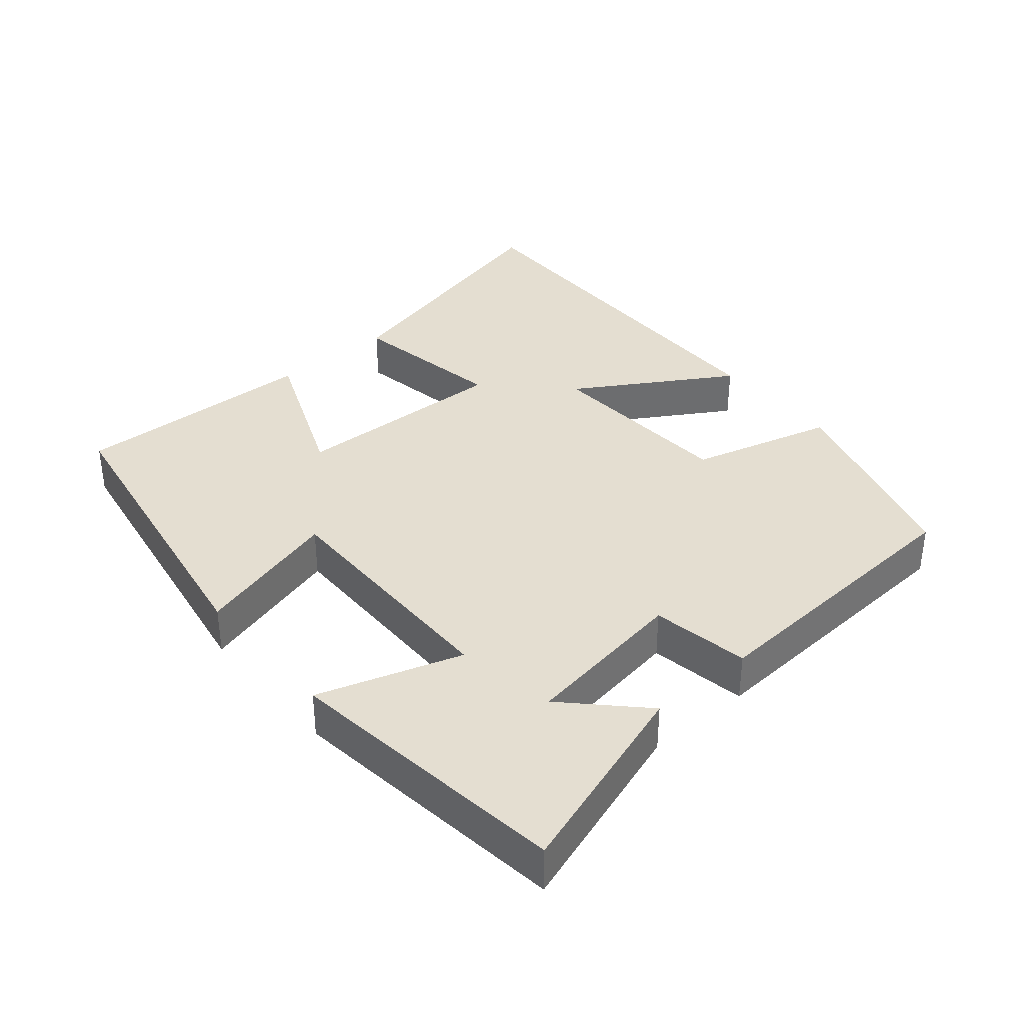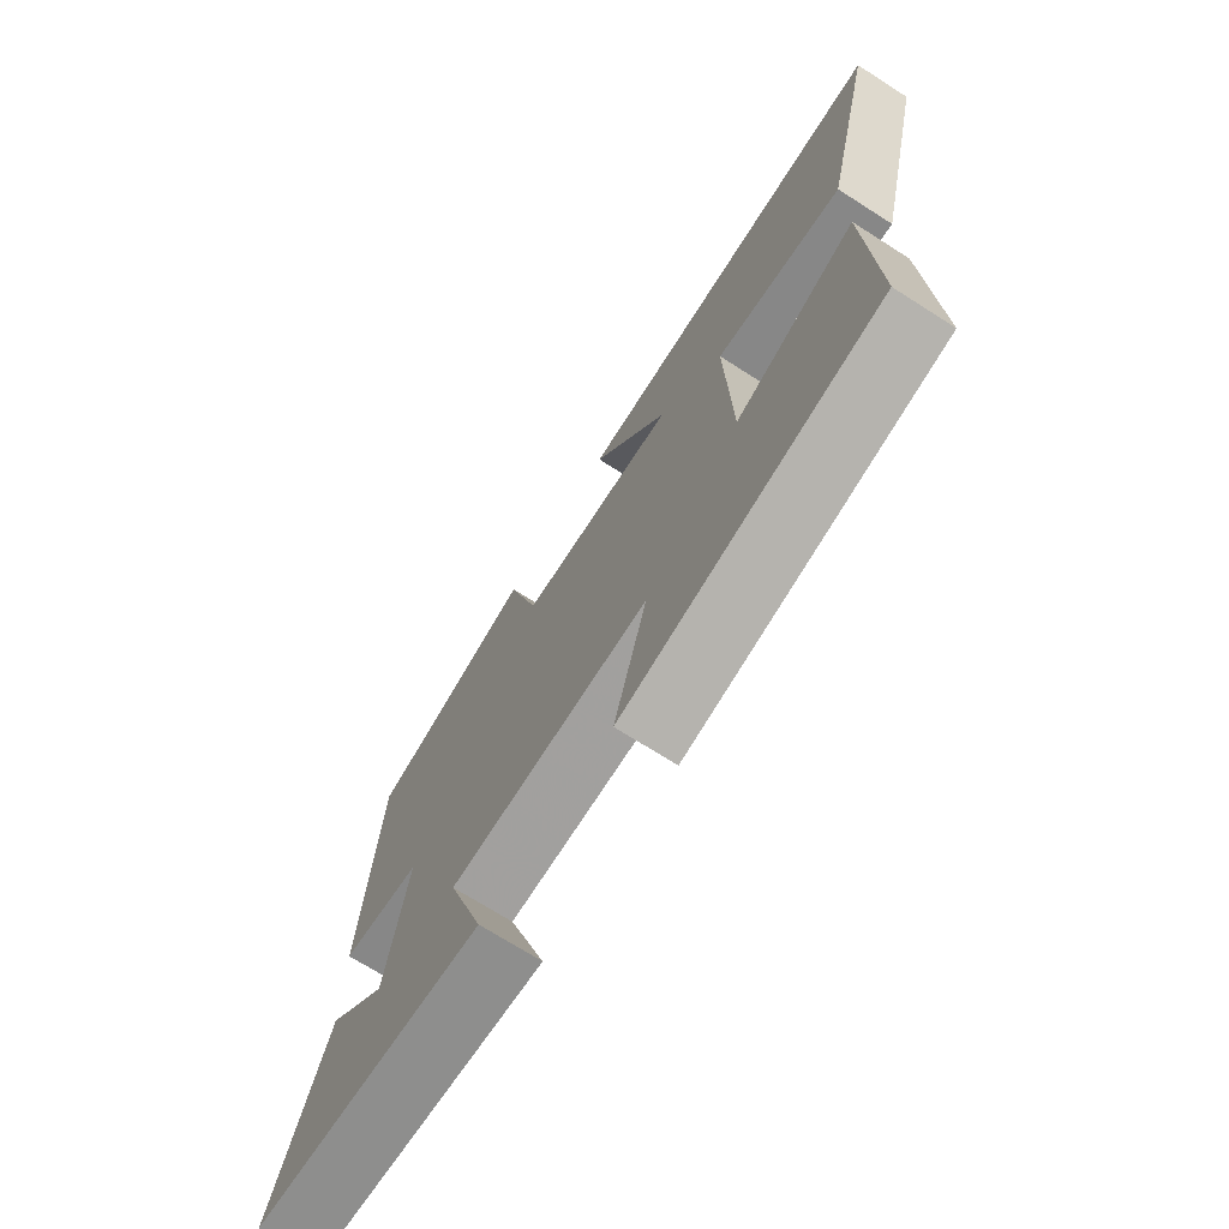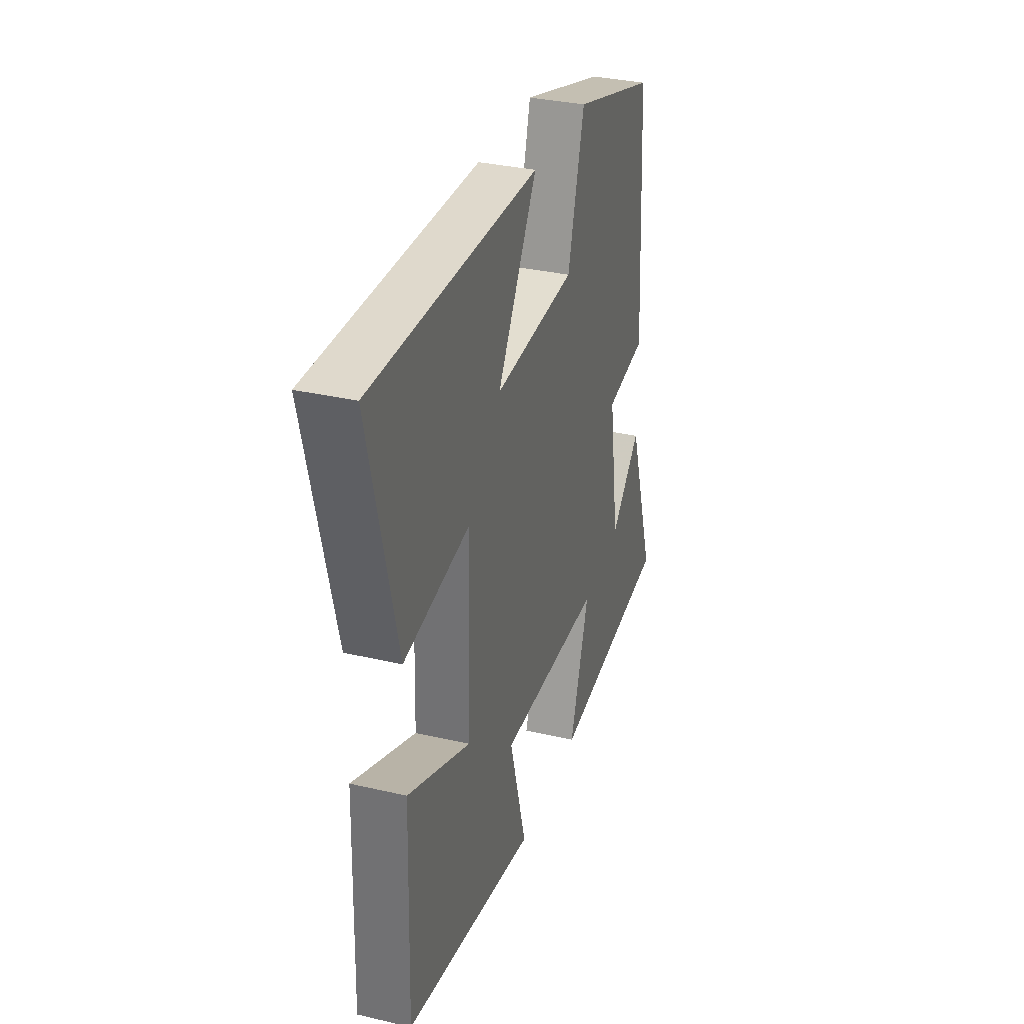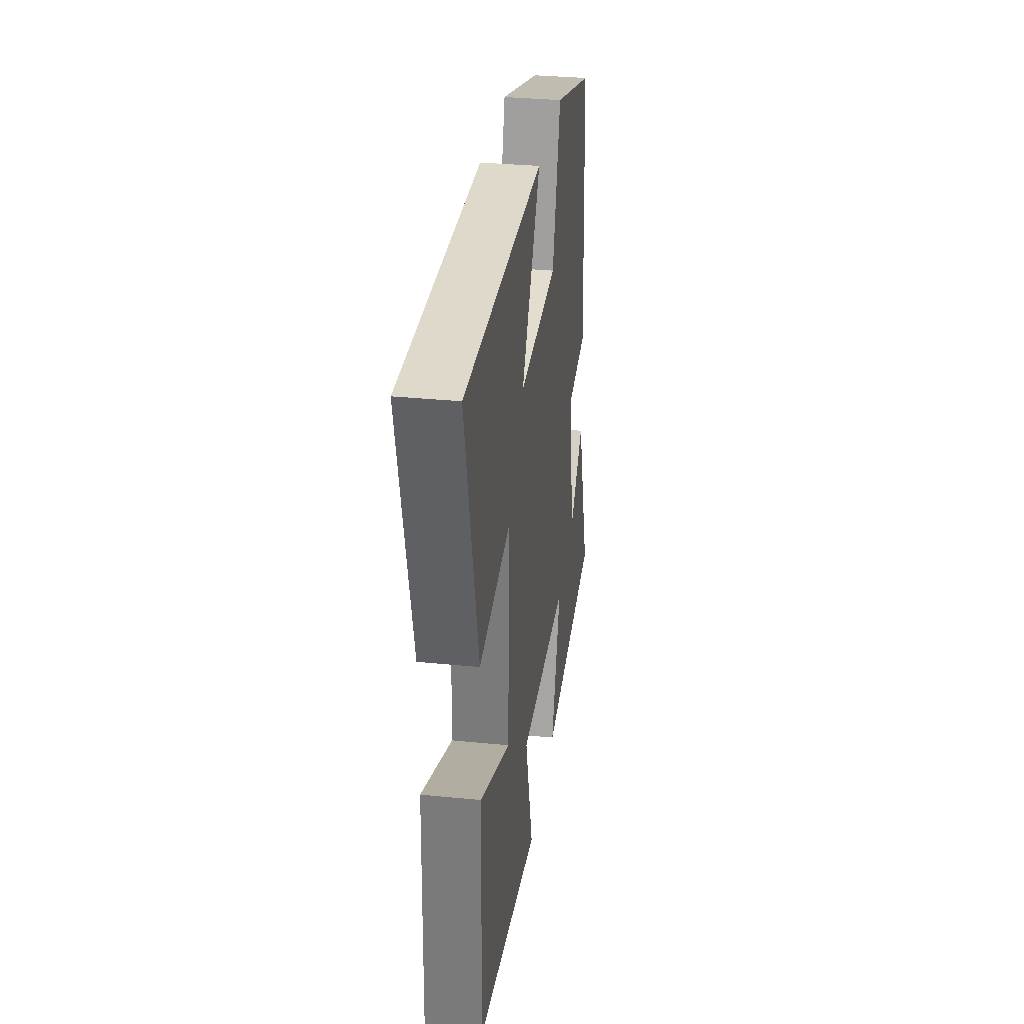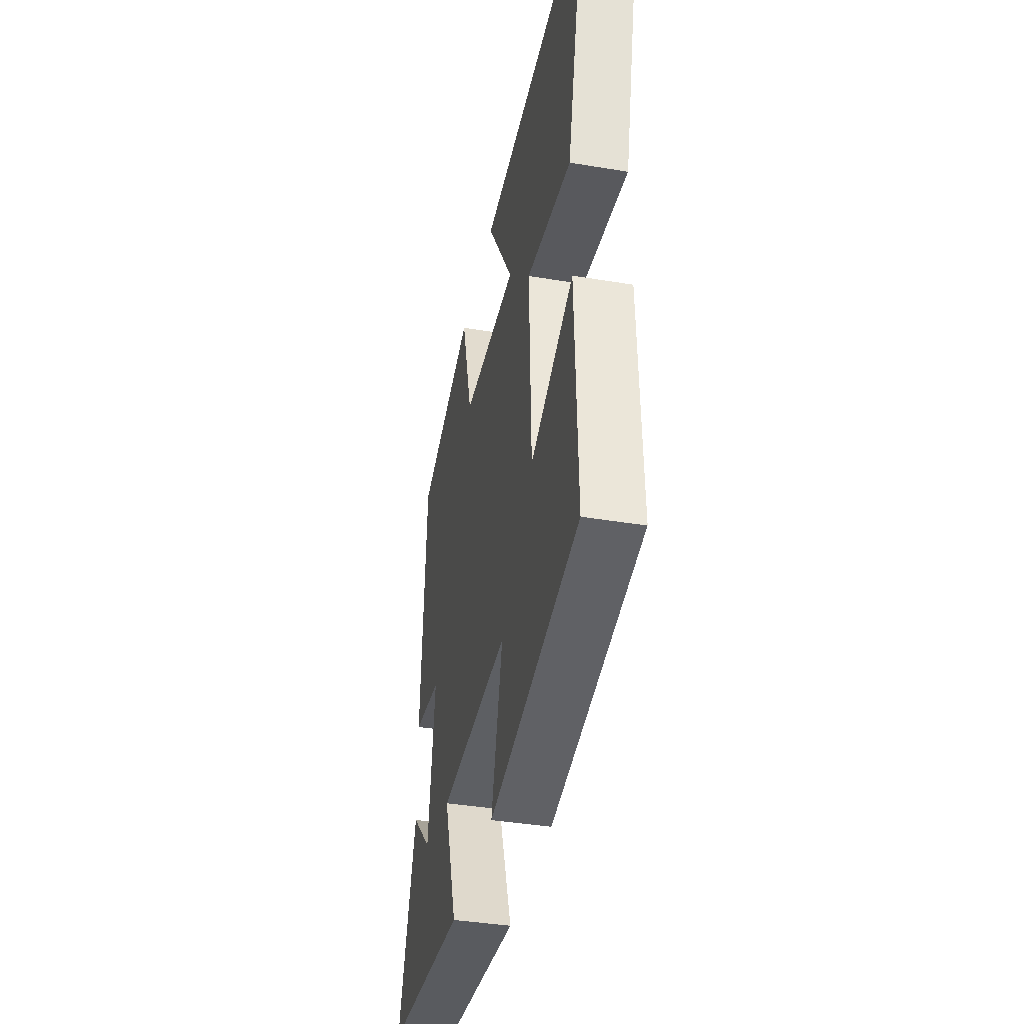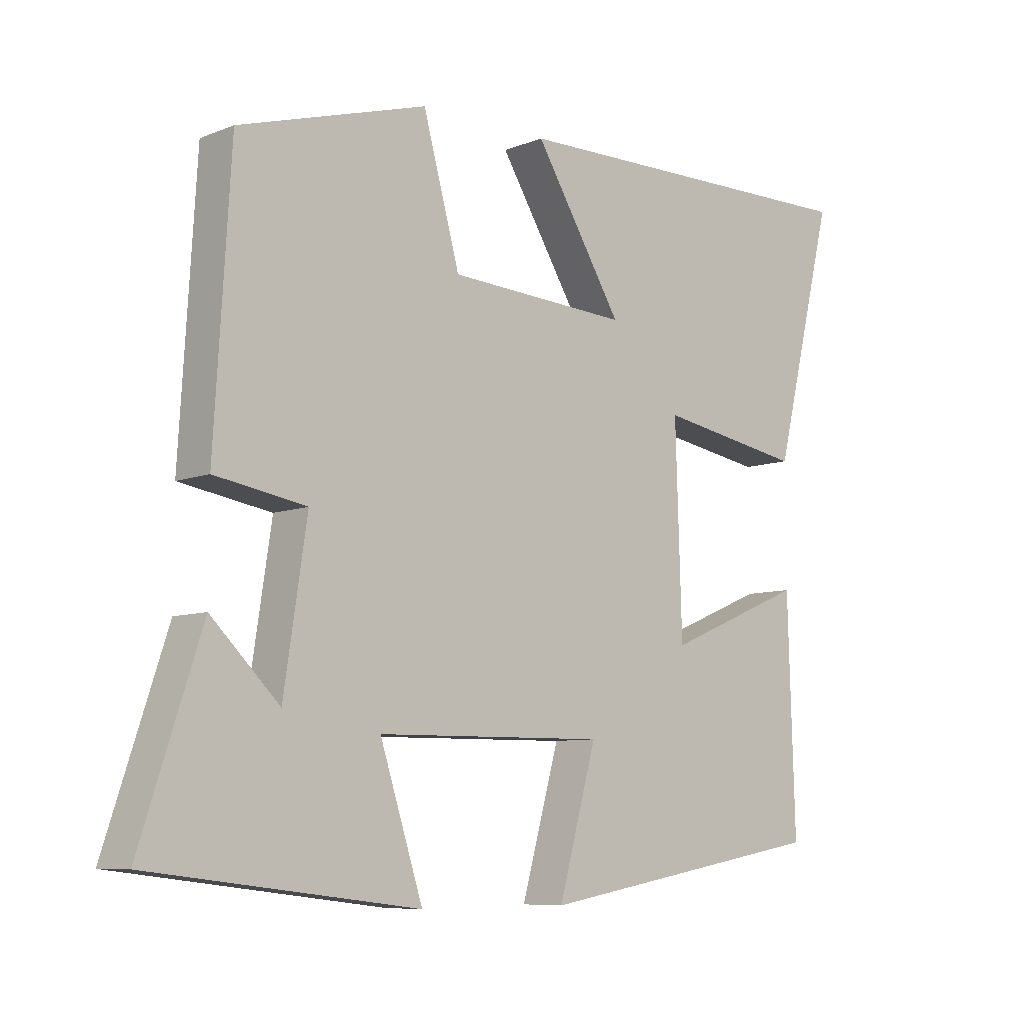
<metadata>
{"format":"obj","ext":"obj","renderer":"f3d","projection":"perspective","resolution":1024,"background":"white","views":[{"elev":36.5,"azim":-130.3,"up":"+Y"},{"elev":-71.3,"azim":57.5,"up":"+Z"},{"elev":33.0,"azim":107.8,"up":"+Z"},{"elev":32.4,"azim":98.0,"up":"+Z"},{"elev":-39.5,"azim":78.3,"up":"+Z"},{"elev":-8.0,"azim":-42.6,"up":"+Z"}]}
</metadata>
<code>
v -0.595 0.07 -0.449
v -0.5 0.07 -0.162
v -0.394 0.07 -0.266
v -0.358 0.07 -0.028
v -0.5 0.07 -0.004
v -0.475 0.07 0.413
v -0.182 0.07 0.5
v -0.125 0.07 0.292
v 0.157 0.07 0.276
v 0.02 0.07 0.5
v 0.595 0.07 0.507
v 0.5 0.07 0.121
v 0.272 0.07 0.16
v 0.282 0.07 -0.156
v 0.5 0.07 -0.065
v 0.511 0.07 -0.421
v 0.053 0.07 -0.5
v 0.112 0.07 -0.288
v -0.246 0.07 -0.292
v -0.179 0.07 -0.5
v -0.595 0 -0.449
v -0.5 0 -0.162
v -0.394 0 -0.266
v -0.358 0 -0.028
v -0.5 0 -0.004
v -0.475 0 0.413
v -0.182 0 0.5
v -0.125 0 0.292
v 0.157 0 0.276
v 0.02 0 0.5
v 0.595 0 0.507
v 0.5 0 0.121
v 0.272 0 0.16
v 0.282 0 -0.156
v 0.5 0 -0.065
v 0.511 0 -0.421
v 0.053 0 -0.5
v 0.112 0 -0.288
v -0.246 0 -0.292
v -0.179 0 -0.5
f 19 20 1
f 16 17 18
f 15 16 18
f 14 15 18
f 13 14 18 19
f 11 12 13
f 10 11 13
f 9 10 13
f 8 9 13 19
f 6 7 8
f 5 6 8
f 4 5 8
f 3 4 8 19
f 1 2 3
f 1 3 19
f 21 40 39
f 38 37 36
f 38 36 35
f 38 35 34
f 39 38 34 33
f 33 32 31
f 33 31 30
f 33 30 29
f 39 33 29 28
f 28 27 26
f 28 26 25
f 28 25 24
f 39 28 24 23
f 23 22 21
f 39 23 21
f 1 21 22 2
f 2 22 23 3
f 3 23 24 4
f 4 24 25 5
f 5 25 26 6
f 6 26 27 7
f 7 27 28 8
f 8 28 29 9
f 9 29 30 10
f 10 30 31 11
f 11 31 32 12
f 12 32 33 13
f 13 33 34 14
f 14 34 35 15
f 15 35 36 16
f 16 36 37 17
f 17 37 38 18
f 18 38 39 19
f 19 39 40 20
f 20 40 21 1

</code>
